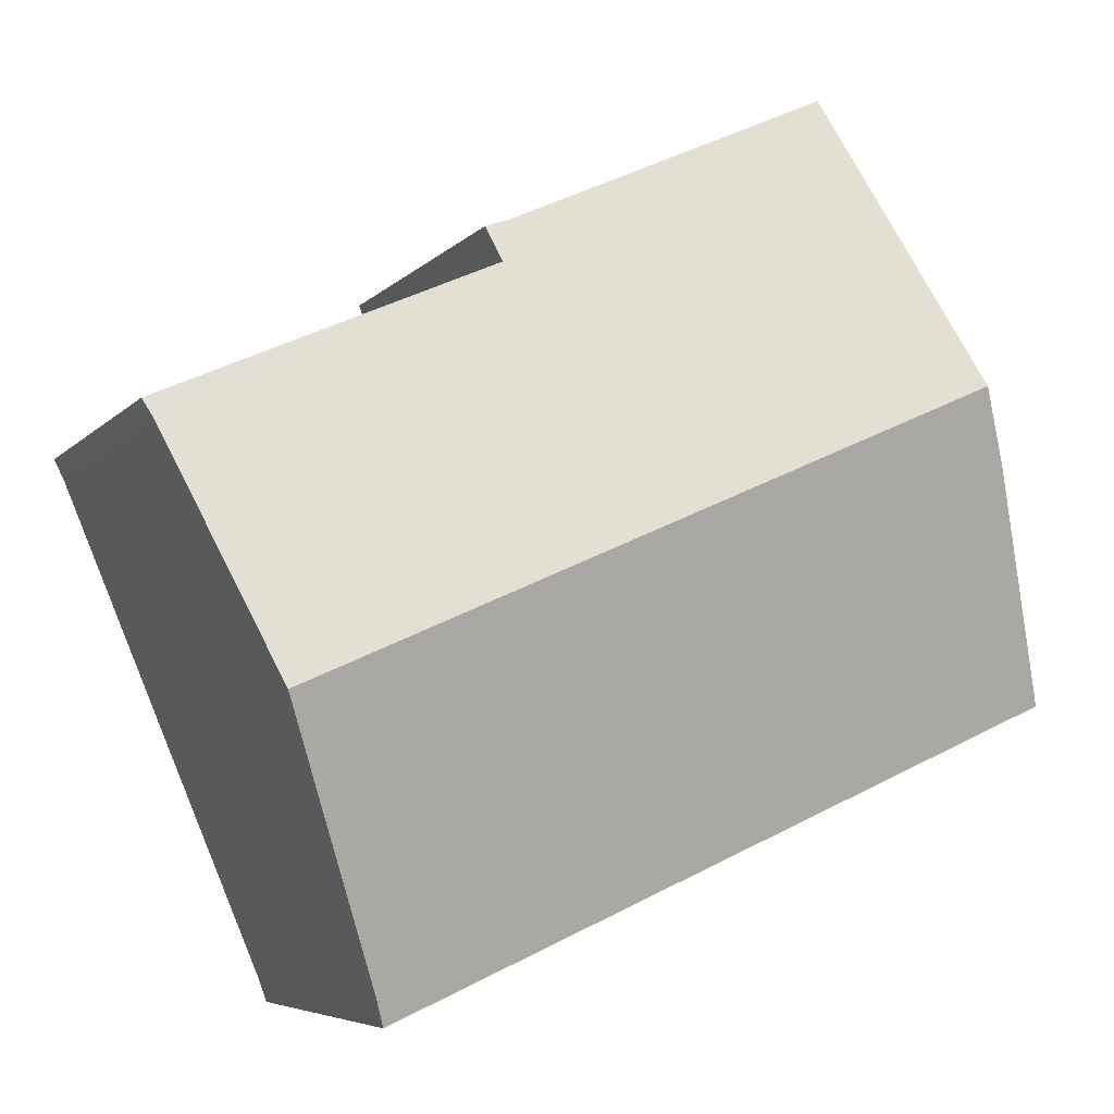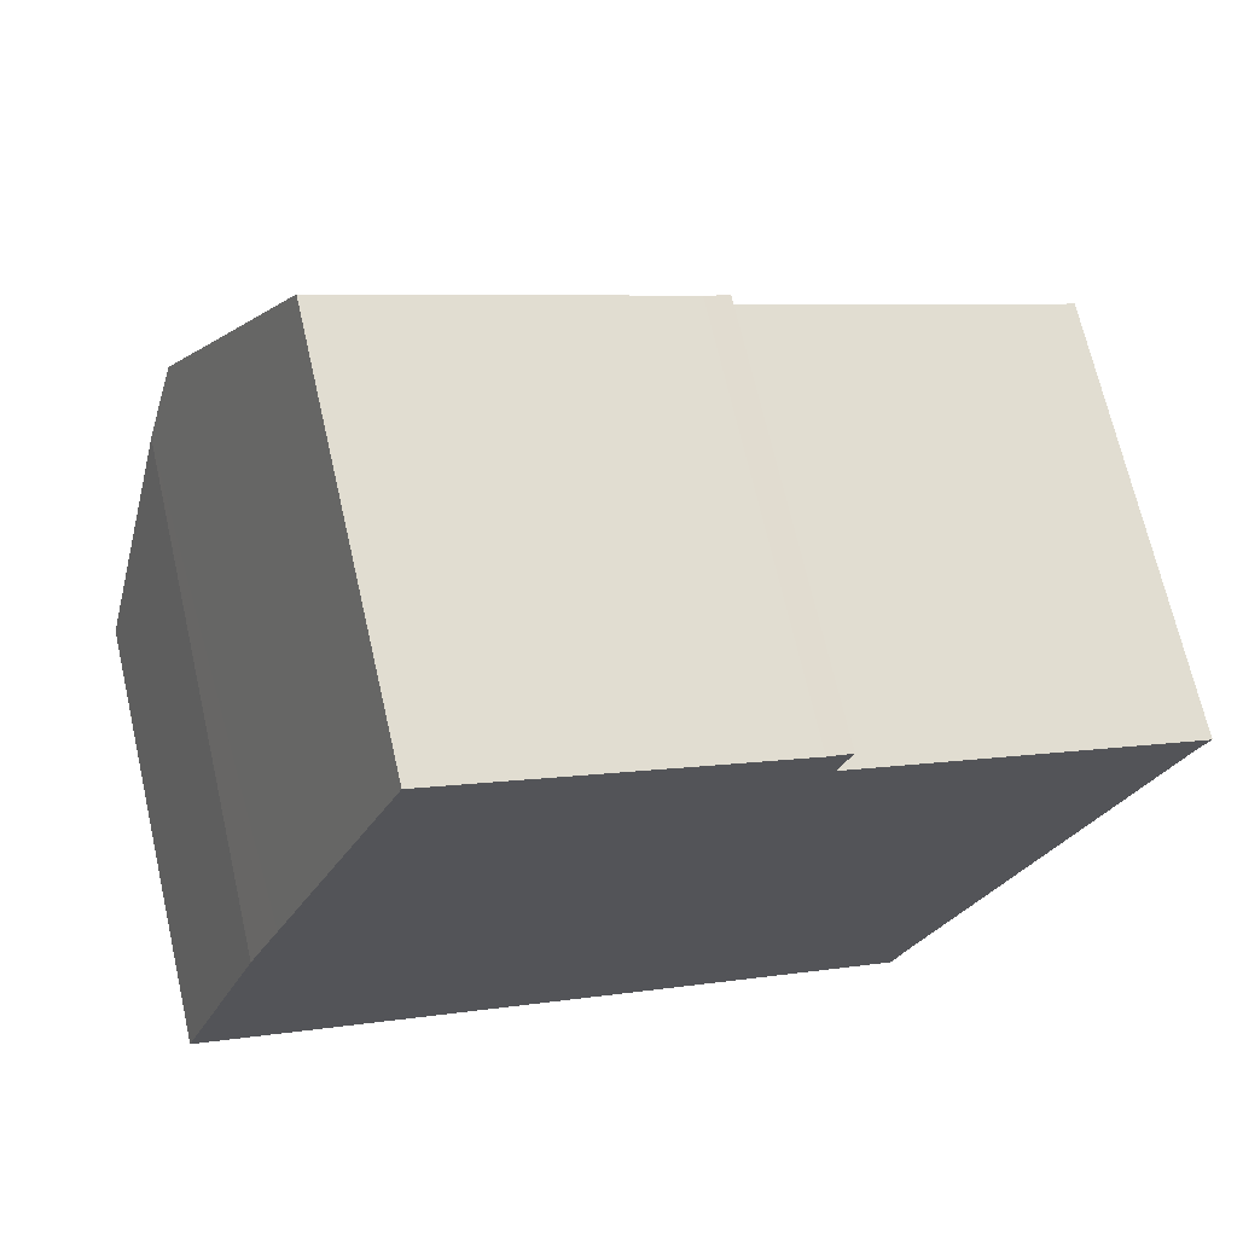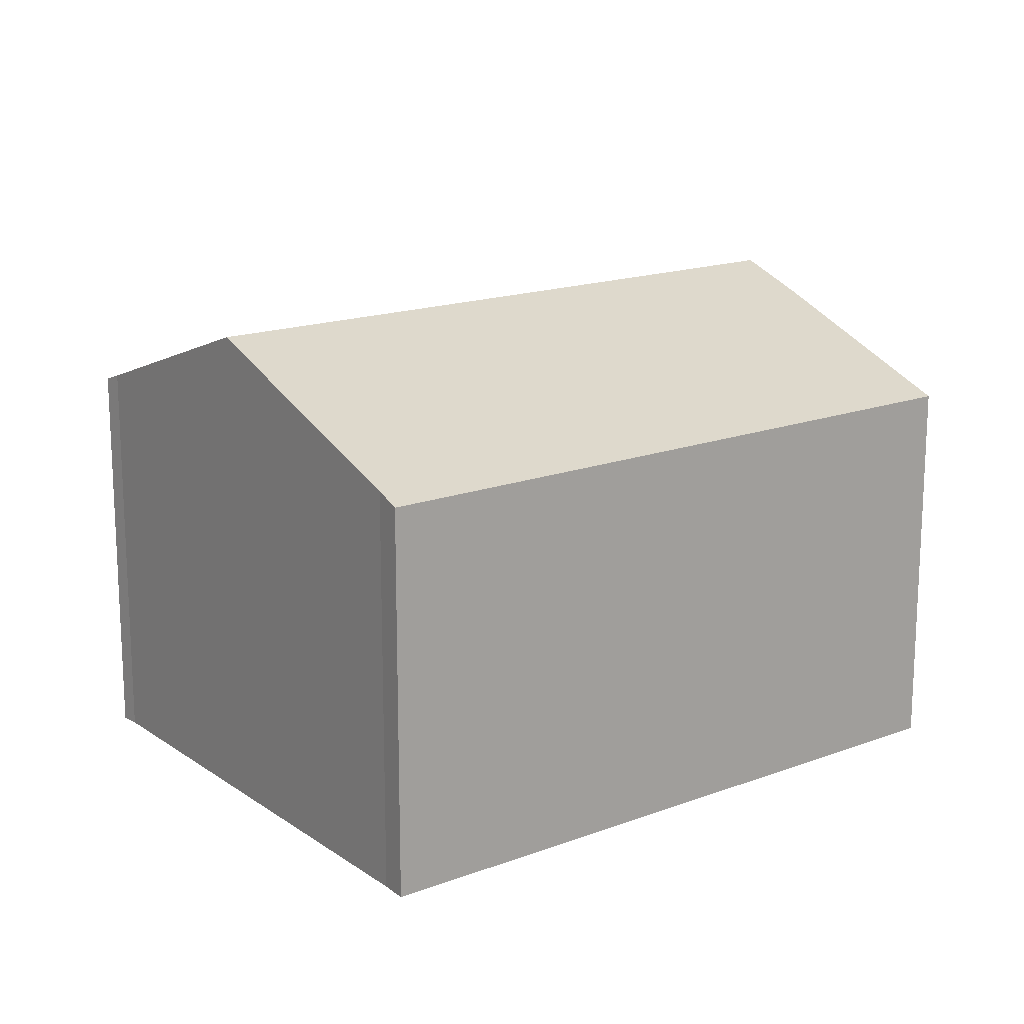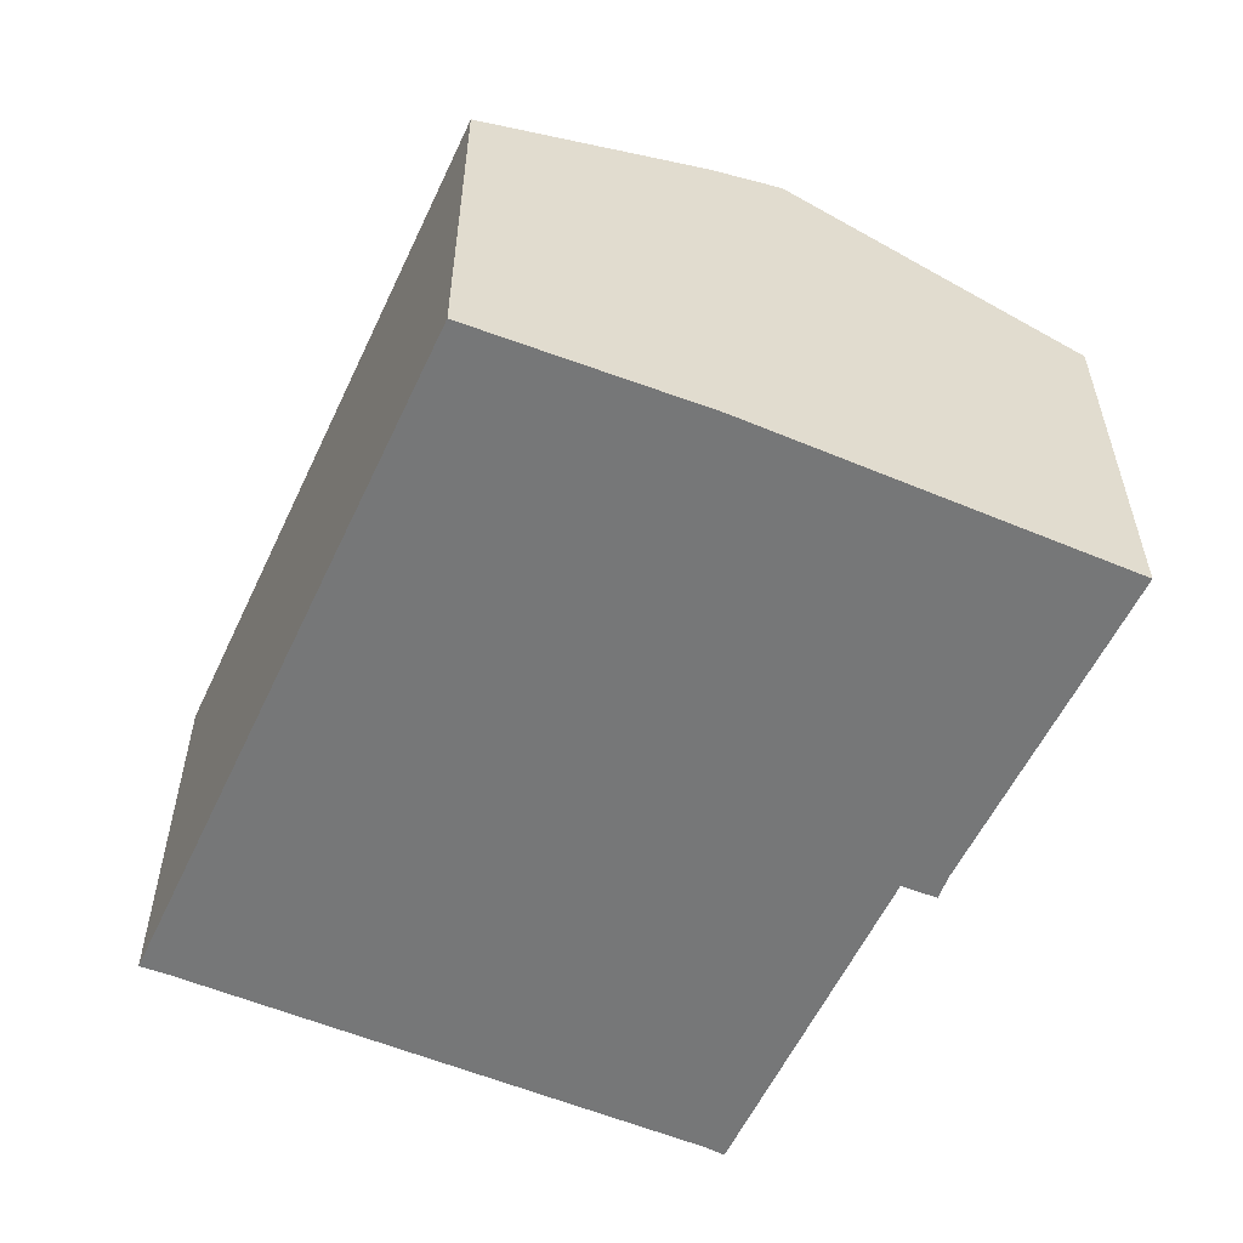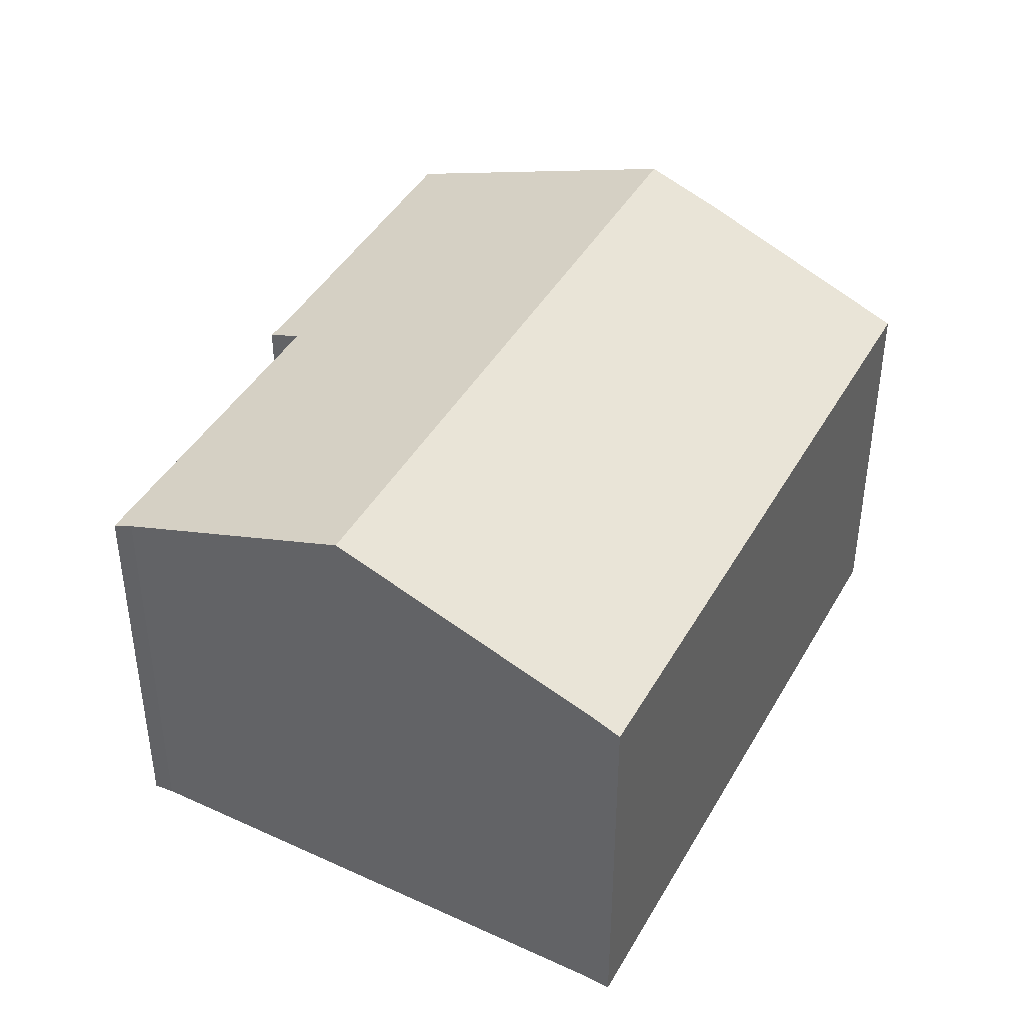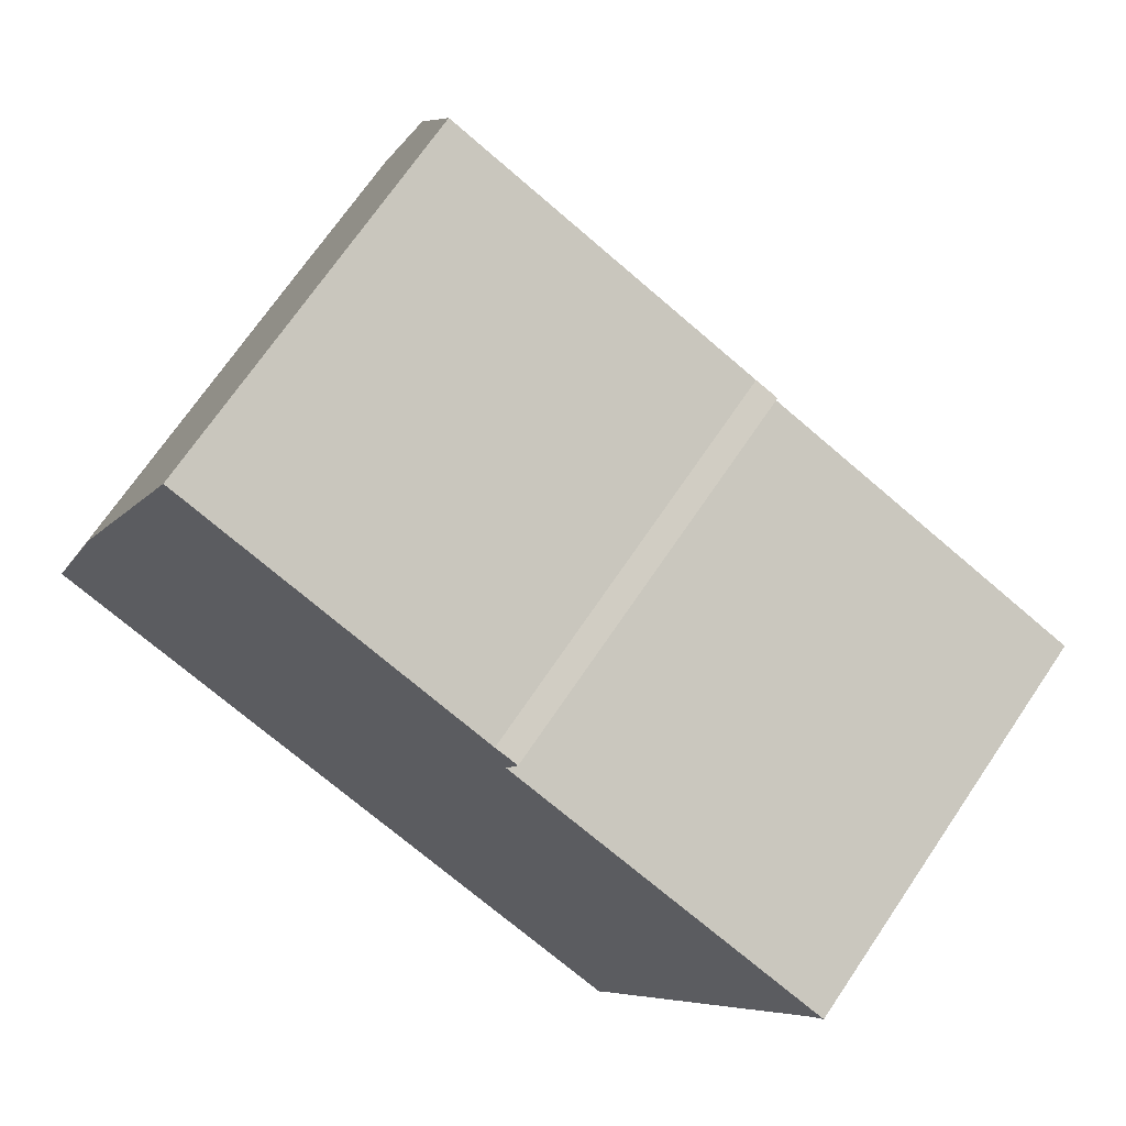
<metadata>
{"format":"obj","ext":"obj","renderer":"f3d","projection":"perspective","resolution":1024,"background":"white","views":[{"elev":-5.9,"azim":159.0,"up":"+Z"},{"elev":69.2,"azim":-12.9,"up":"+Z"},{"elev":16.5,"azim":166.3,"up":"+Y"},{"elev":-57.0,"azim":-91.0,"up":"+Y"},{"elev":42.3,"azim":141.3,"up":"+Y"},{"elev":70.3,"azim":34.1,"up":"+Z"}]}
</metadata>
<code>
v  17.72 8.421 4.676
v  11.24 8.283 7.971
v  17.91 8.278 5.047
v  15.75 10.19 -0.073
v  2.22 10.19 5.895
v  11.03 8.044 8.822
v  4.64 8.023 11.71
v  11.5 8.029 8.664
v  0 8.025 4.914e-16
v  13.55 8.215 -5.376
v  13.36 8.022 -5.906
v  1.615 9.649 4.443
v  11.03 -5.402e-16 8.822
v  4.64 -7.17e-16 11.71
v  11.24 -4.881e-16 7.971
v  17.91 -3.09e-16 5.047
v  11.5 -5.305e-16 8.664
v  13.55 3.292e-16 -5.376
v  13.36 3.616e-16 -5.906
v  17.72 -2.863e-16 4.676
v  15.75 4.47e-18 -0.073
v  0 0 0
v  2.22 -3.61e-16 5.895
v  1.615 -2.721e-16 4.443
g defaultobject
f 1 2 3
f 2 1 4
f 2 4 5
f 2 5 6
f 6 5 7
f 6 8 2
f 9 10 11
f 10 9 4
f 4 9 5
f 5 9 12
f 7 13 6
f 13 7 14
f 15 3 2
f 3 15 16
f 13 8 6
f 8 13 17
f 8 15 2
f 15 8 17
f 18 11 10
f 11 18 19
f 3 20 1
f 20 3 16
f 20 4 1
f 4 20 10
f 10 20 18
f 18 20 21
f 11 22 9
f 22 11 19
f 12 7 5
f 7 12 23
f 7 23 14
f 9 24 12
f 24 9 22
f 23 12 24
f 13 15 17
f 15 20 16
f 20 15 21
f 21 15 18
f 18 15 13
f 18 13 14
f 18 14 19
f 19 14 22
f 22 14 23
f 22 23 24

</code>
